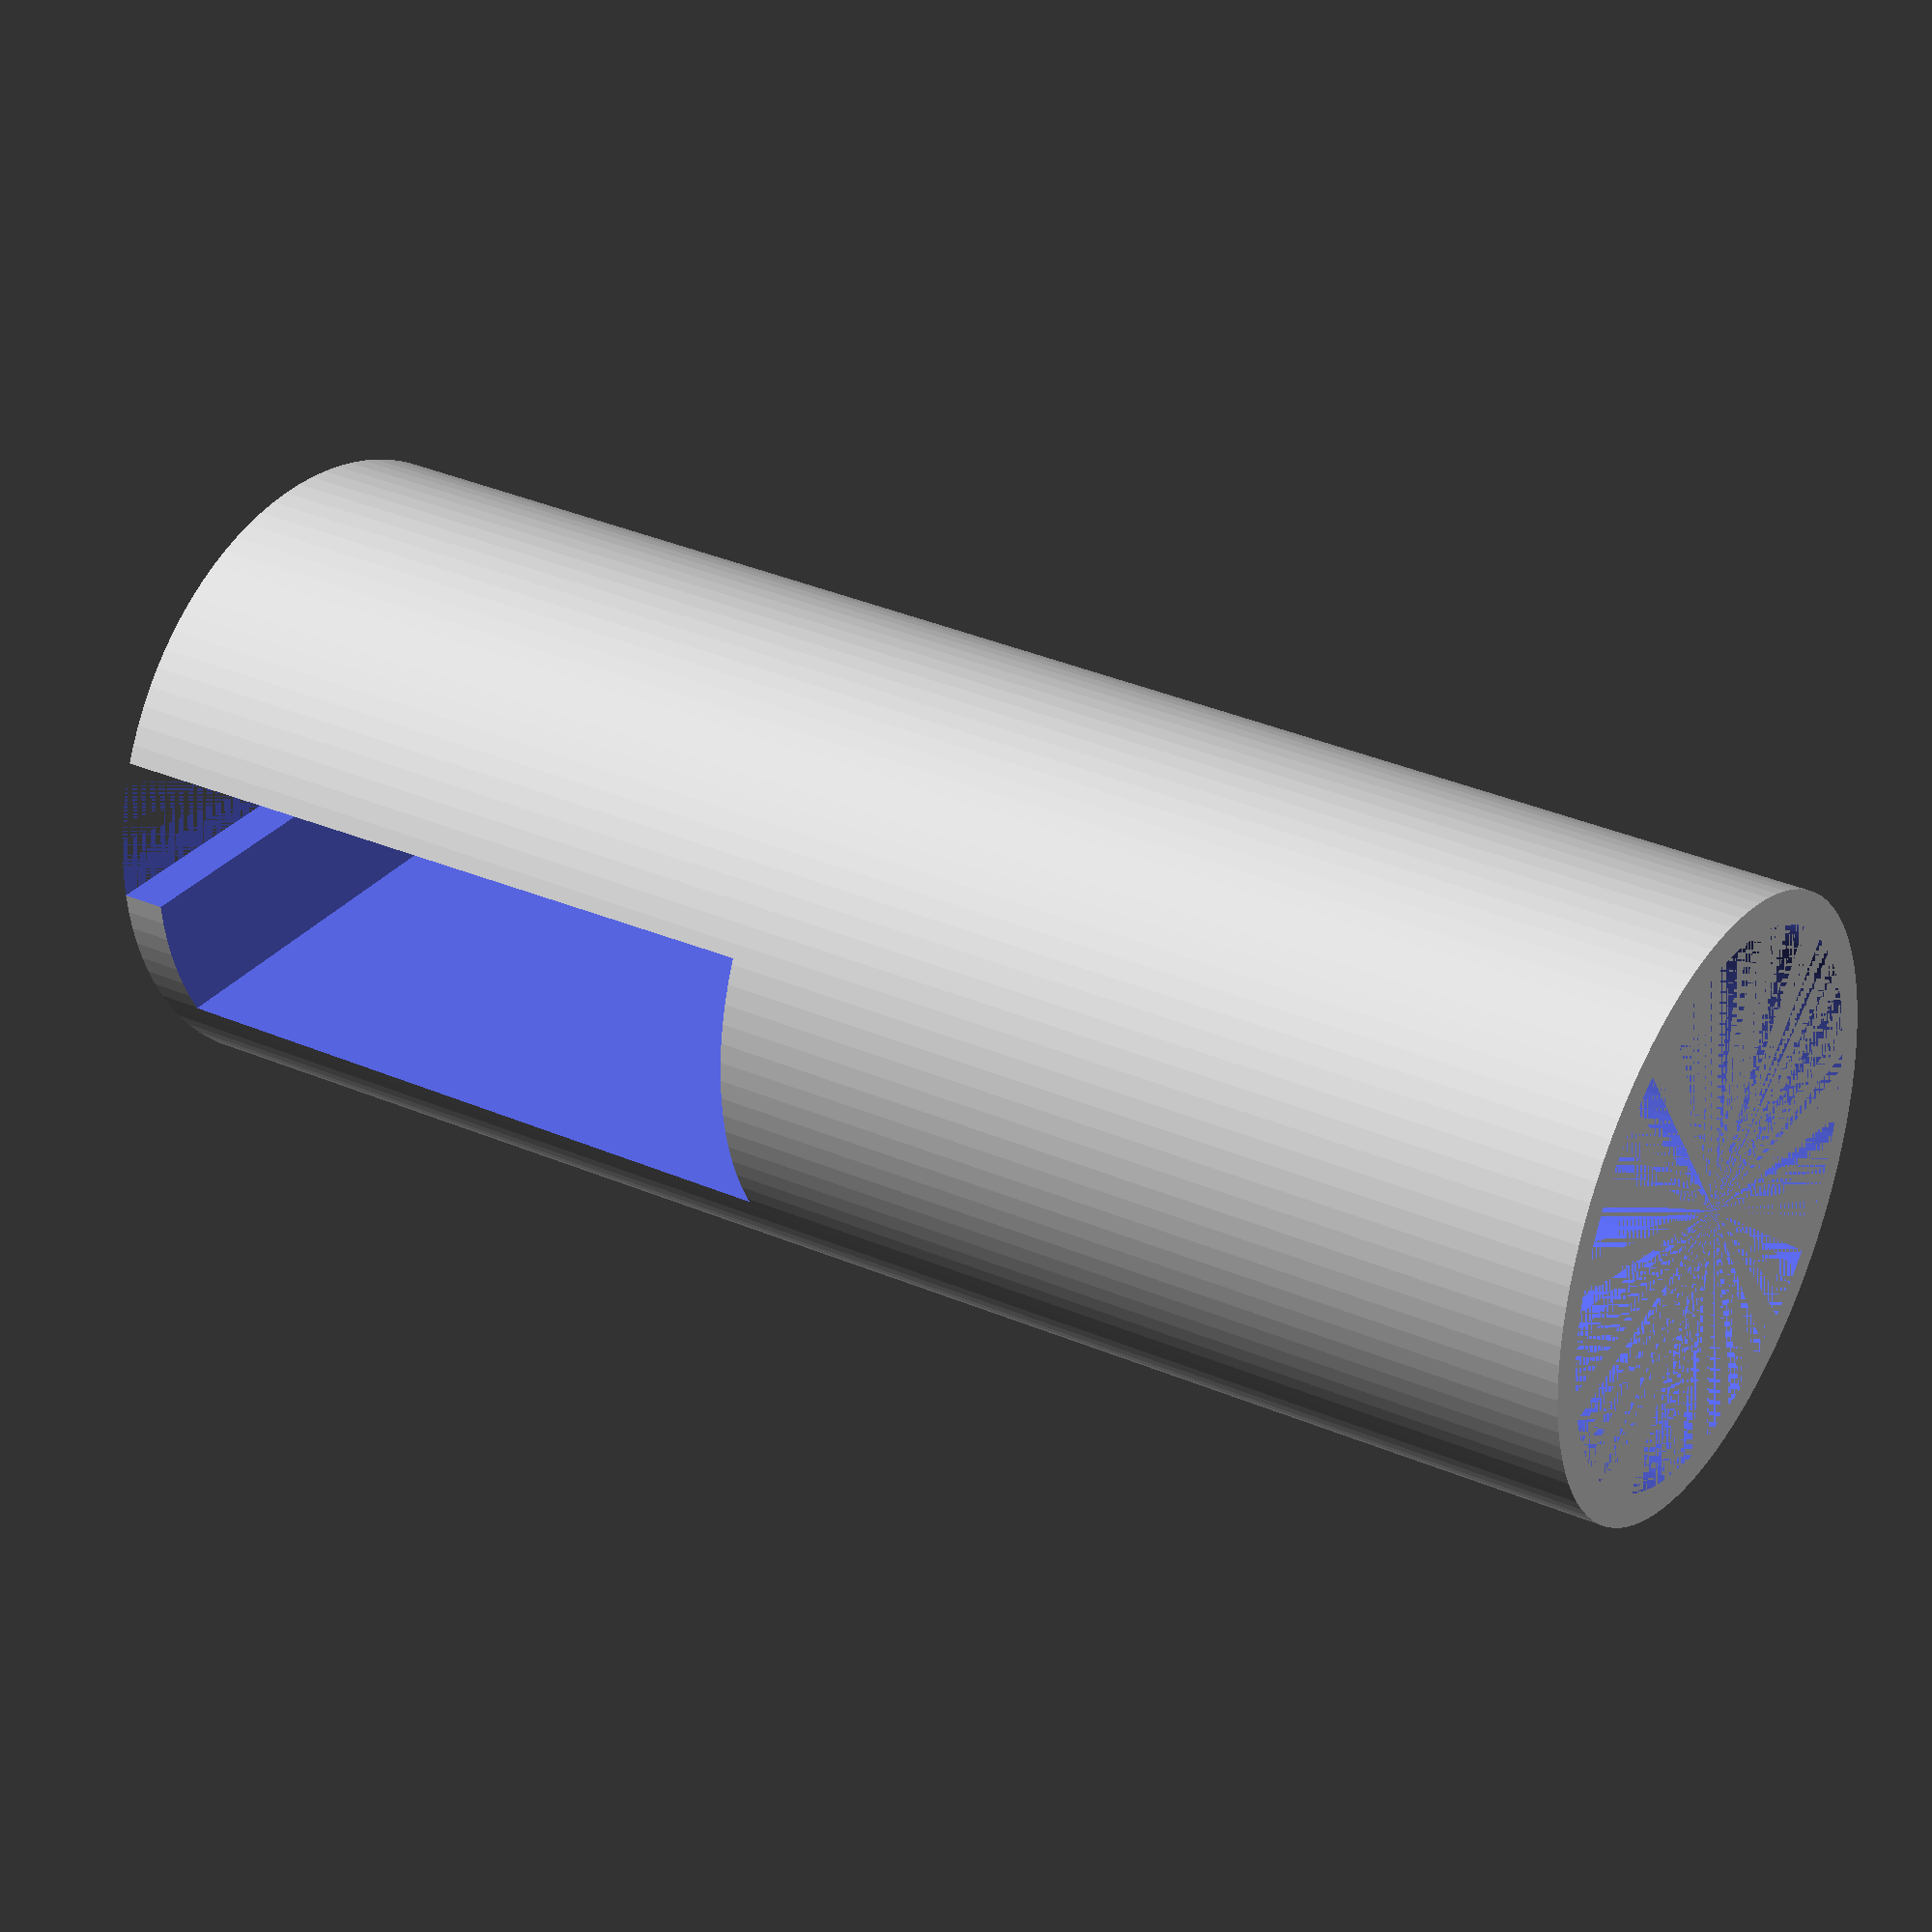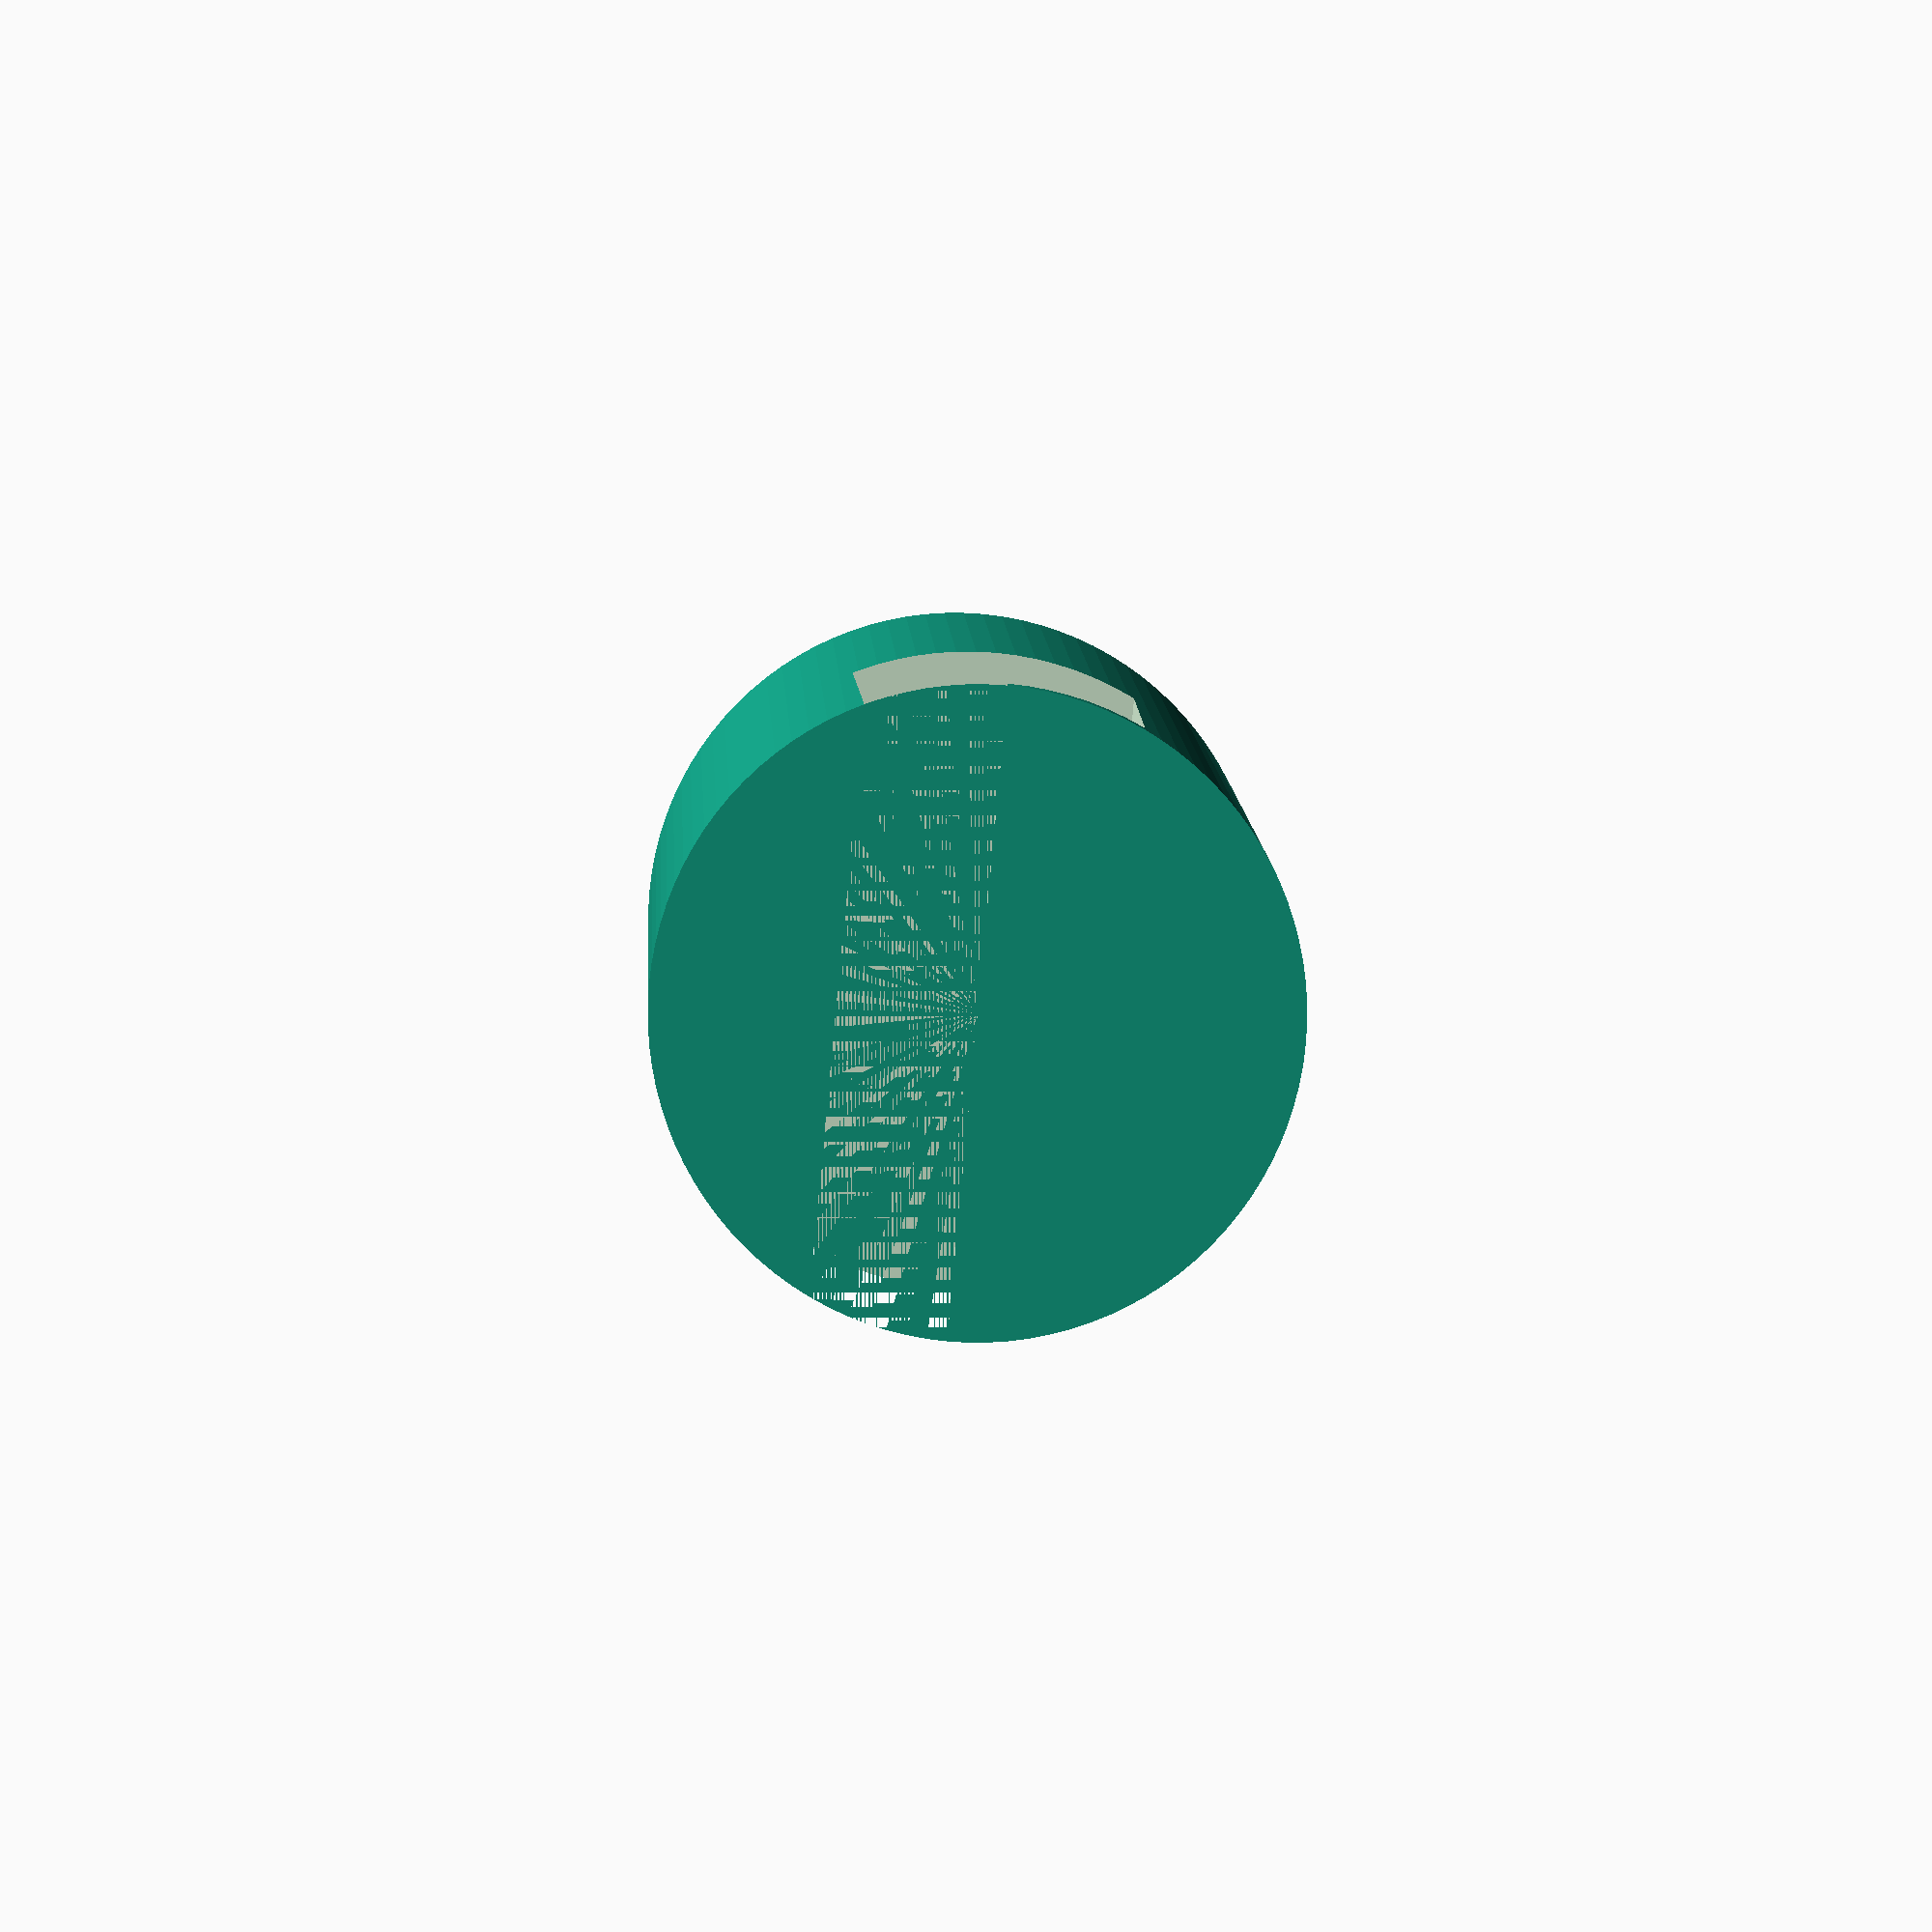
<openscad>
$fn=100;
difference(){
    cylinder(35,14/2,13/2);
    translate([0,0,21]) cylinder(14,11.6/2,11.6/2);
    translate([-3,-8,1])cube([6,18,15]);
    translate([-3,-7,0])cube([3,14,2]);
}
</openscad>
<views>
elev=150.5 azim=266.7 roll=236.4 proj=p view=wireframe
elev=176.7 azim=354.7 roll=0.8 proj=o view=wireframe
</views>
